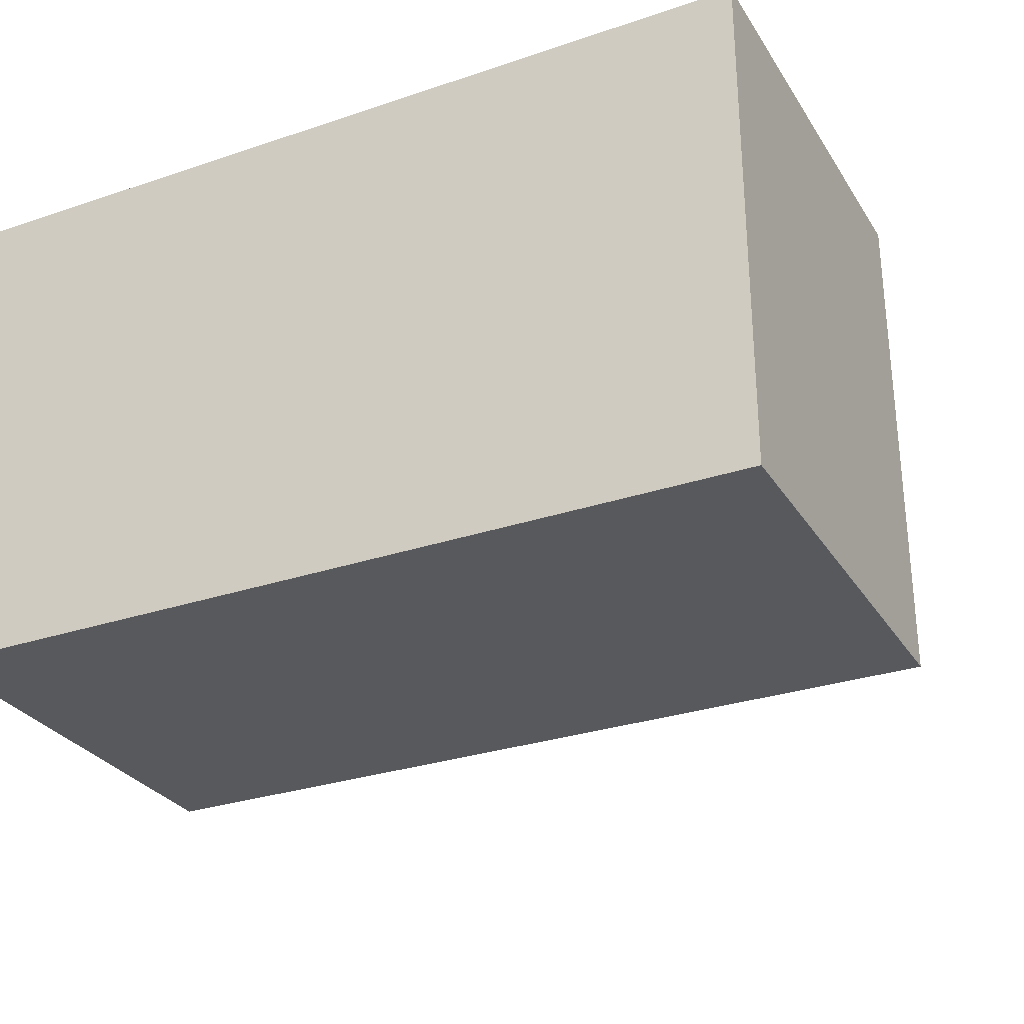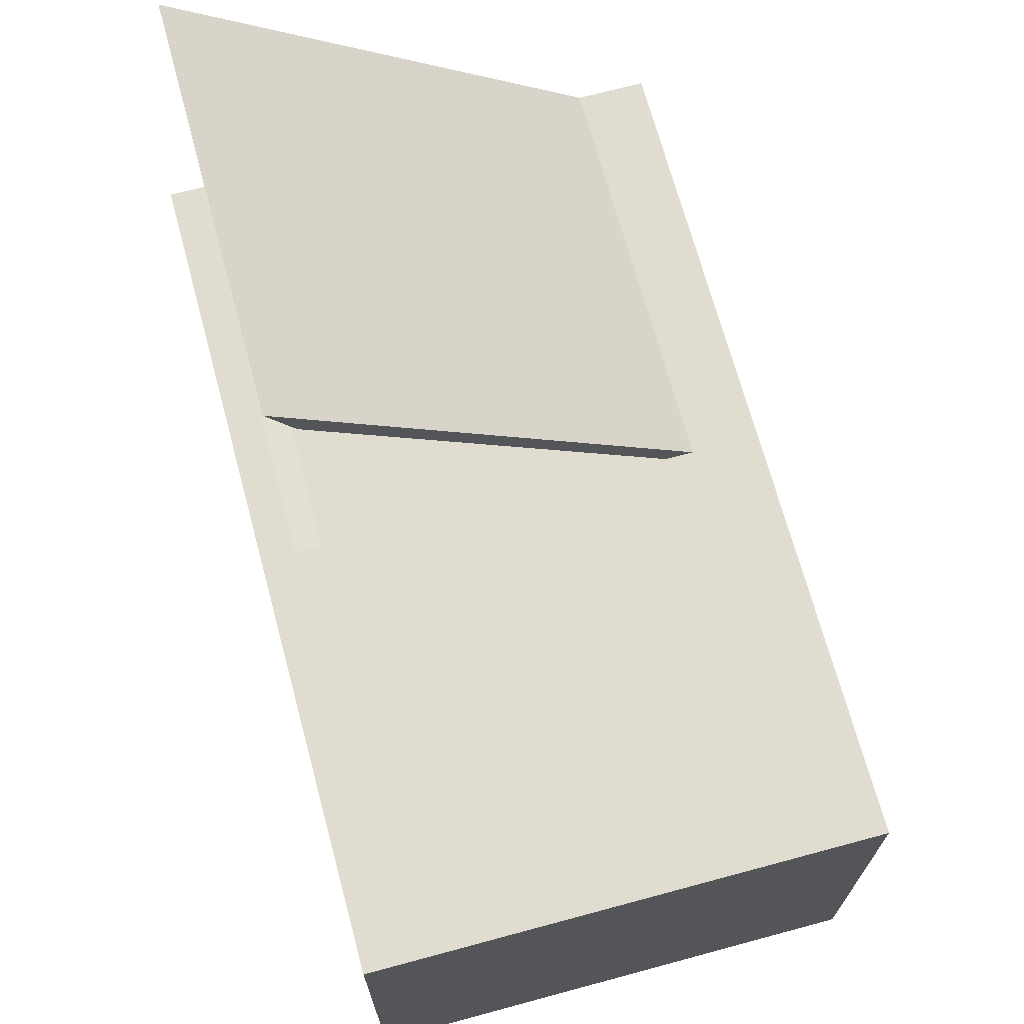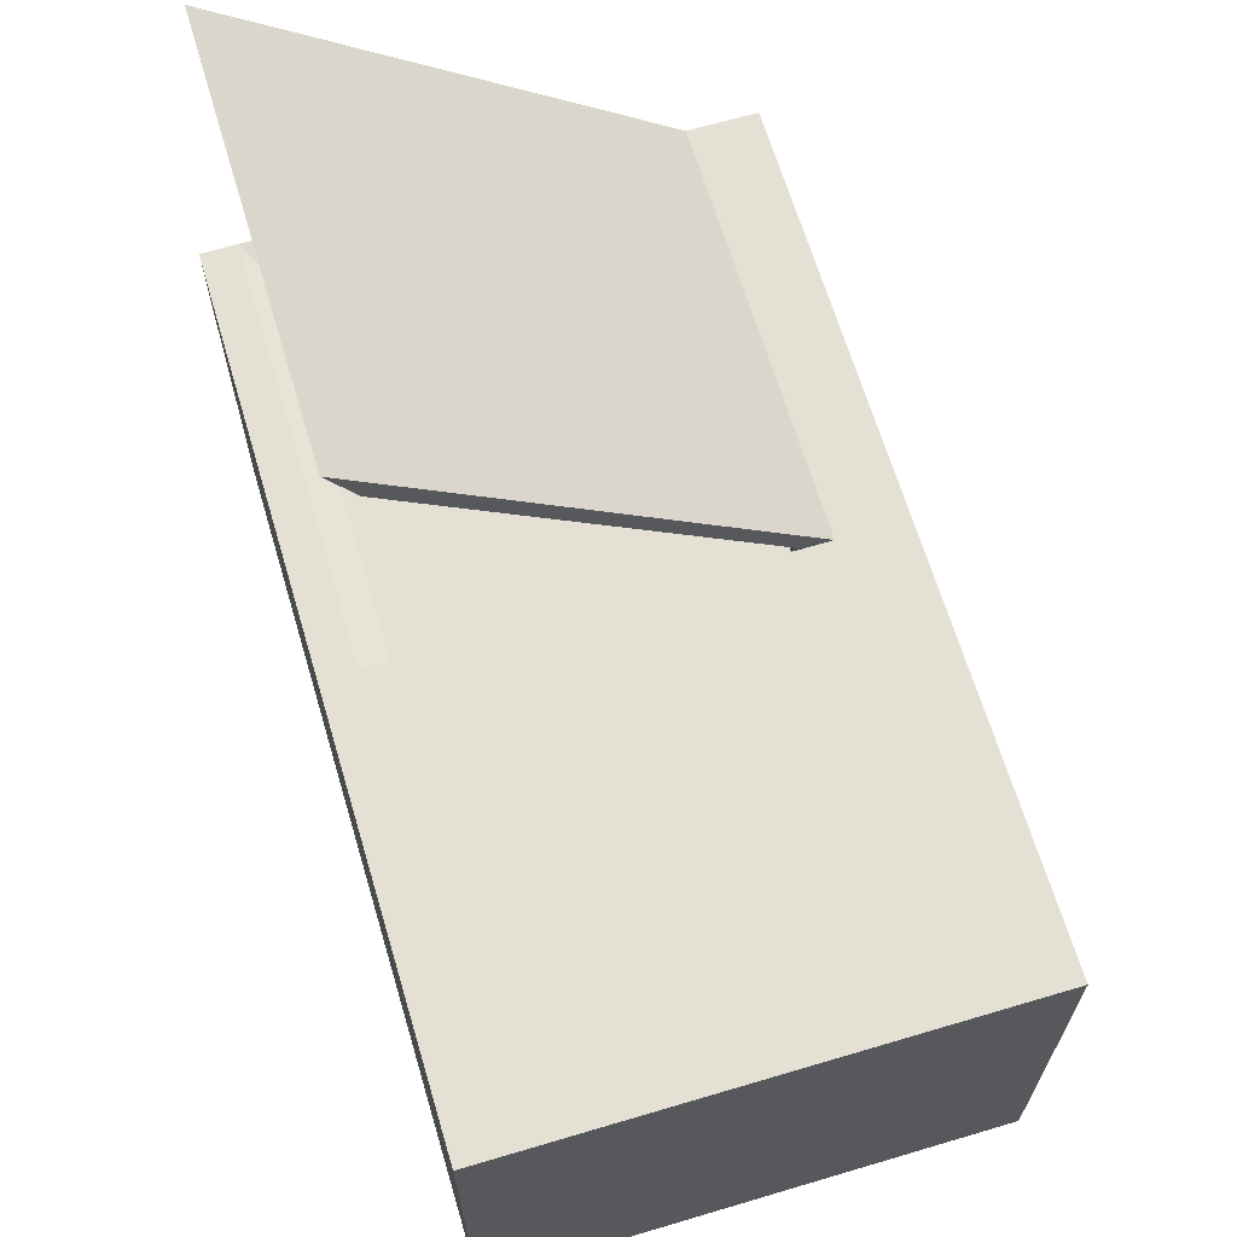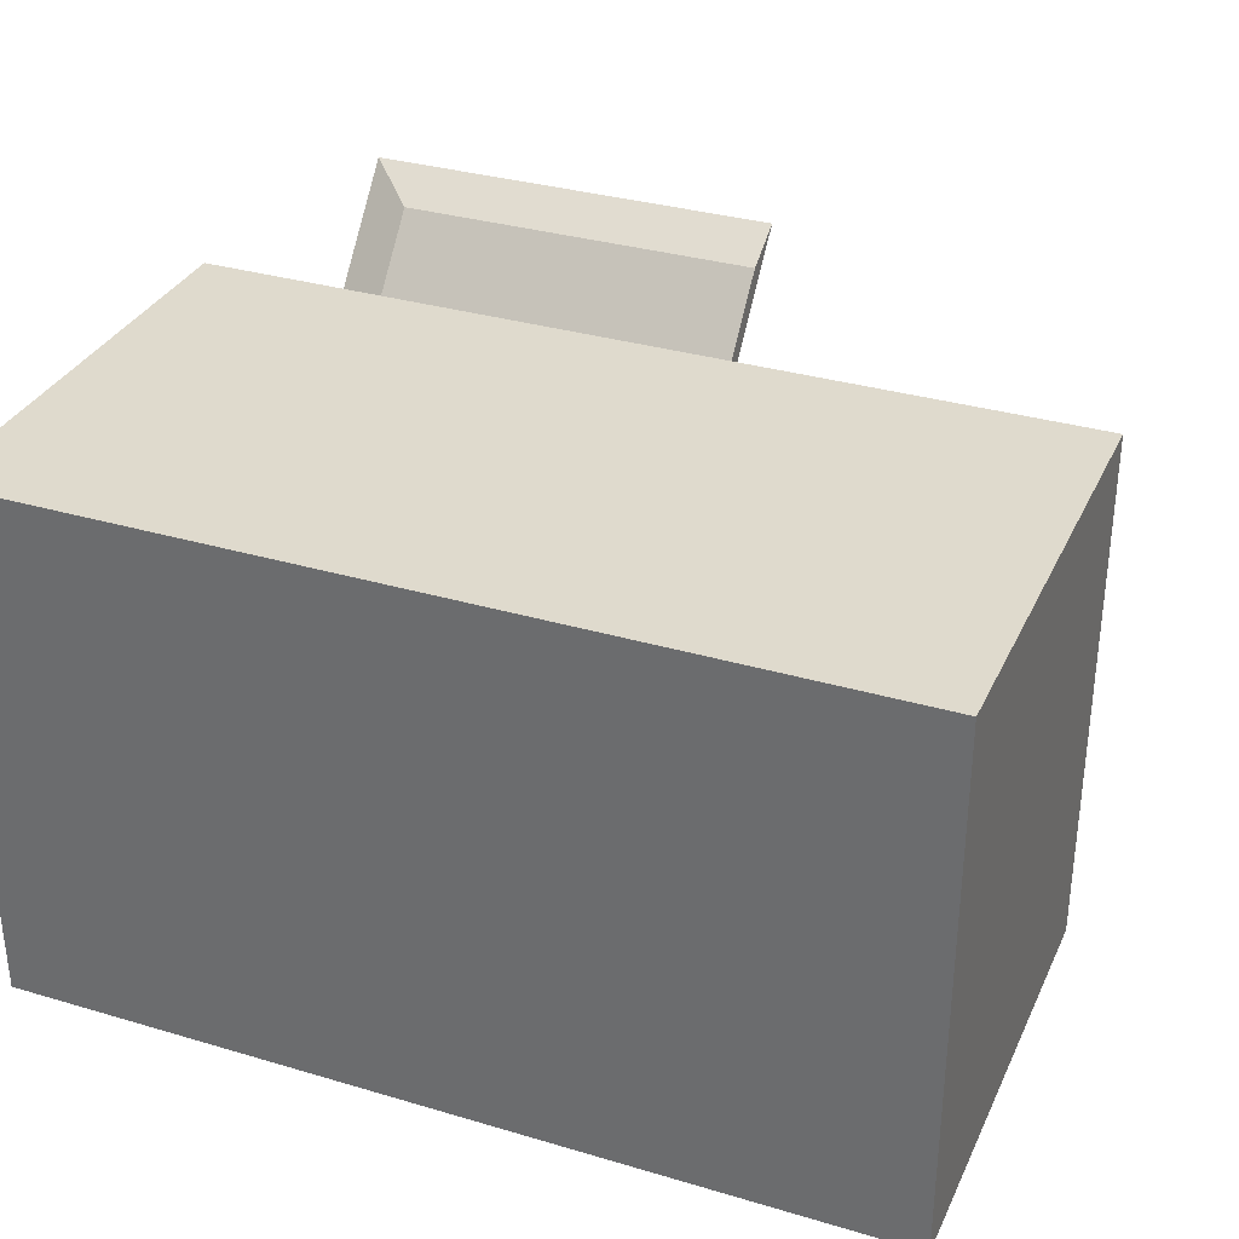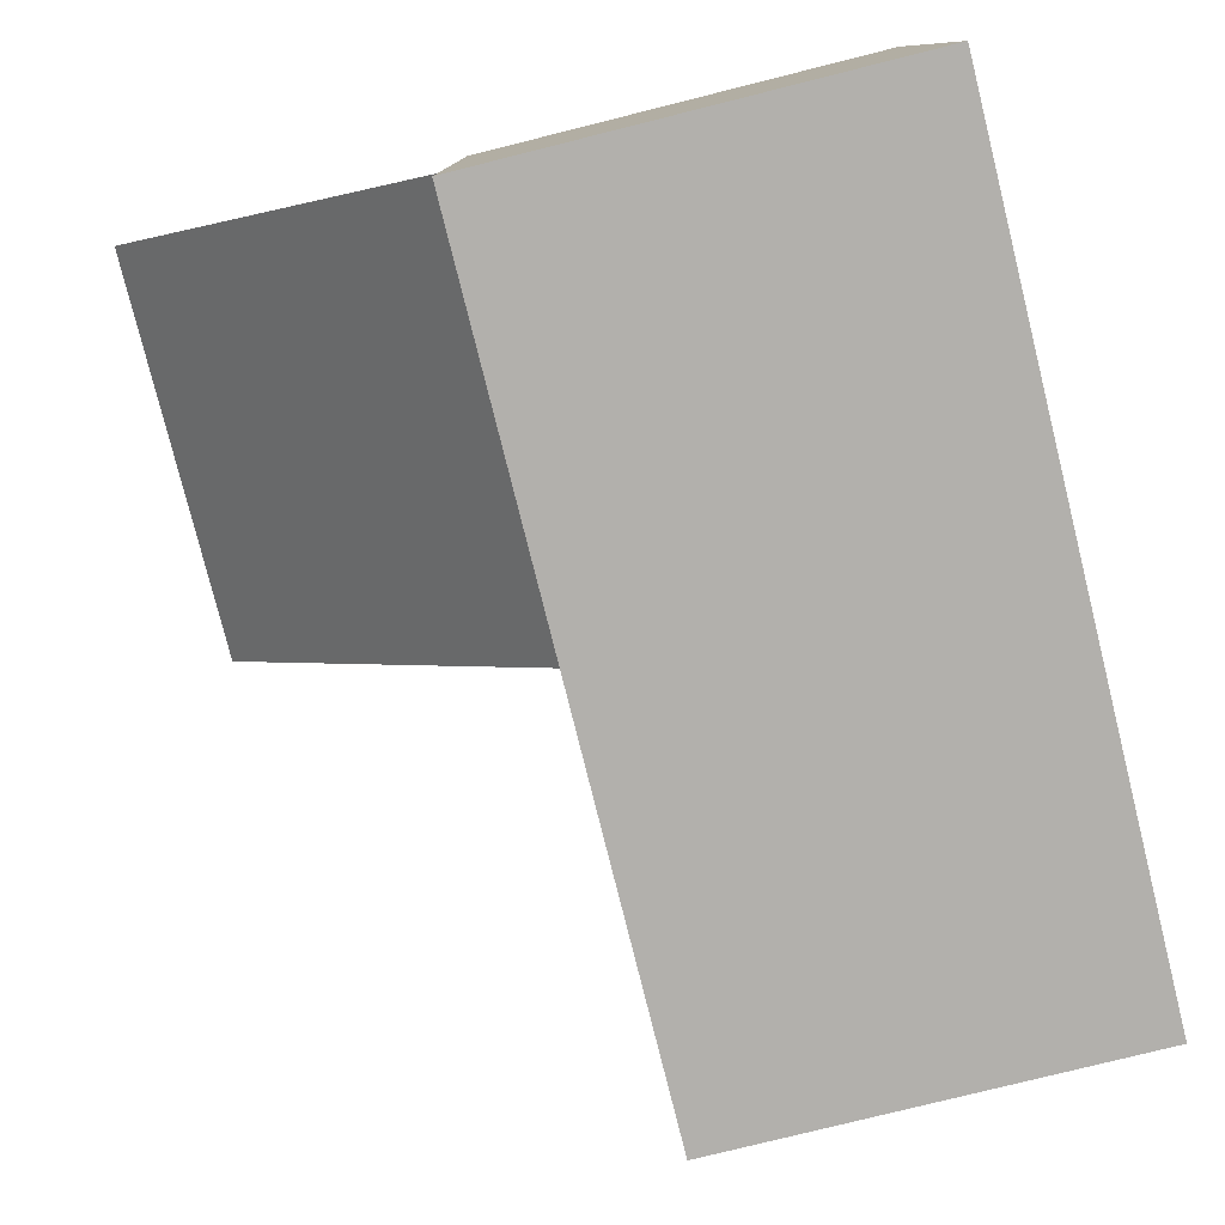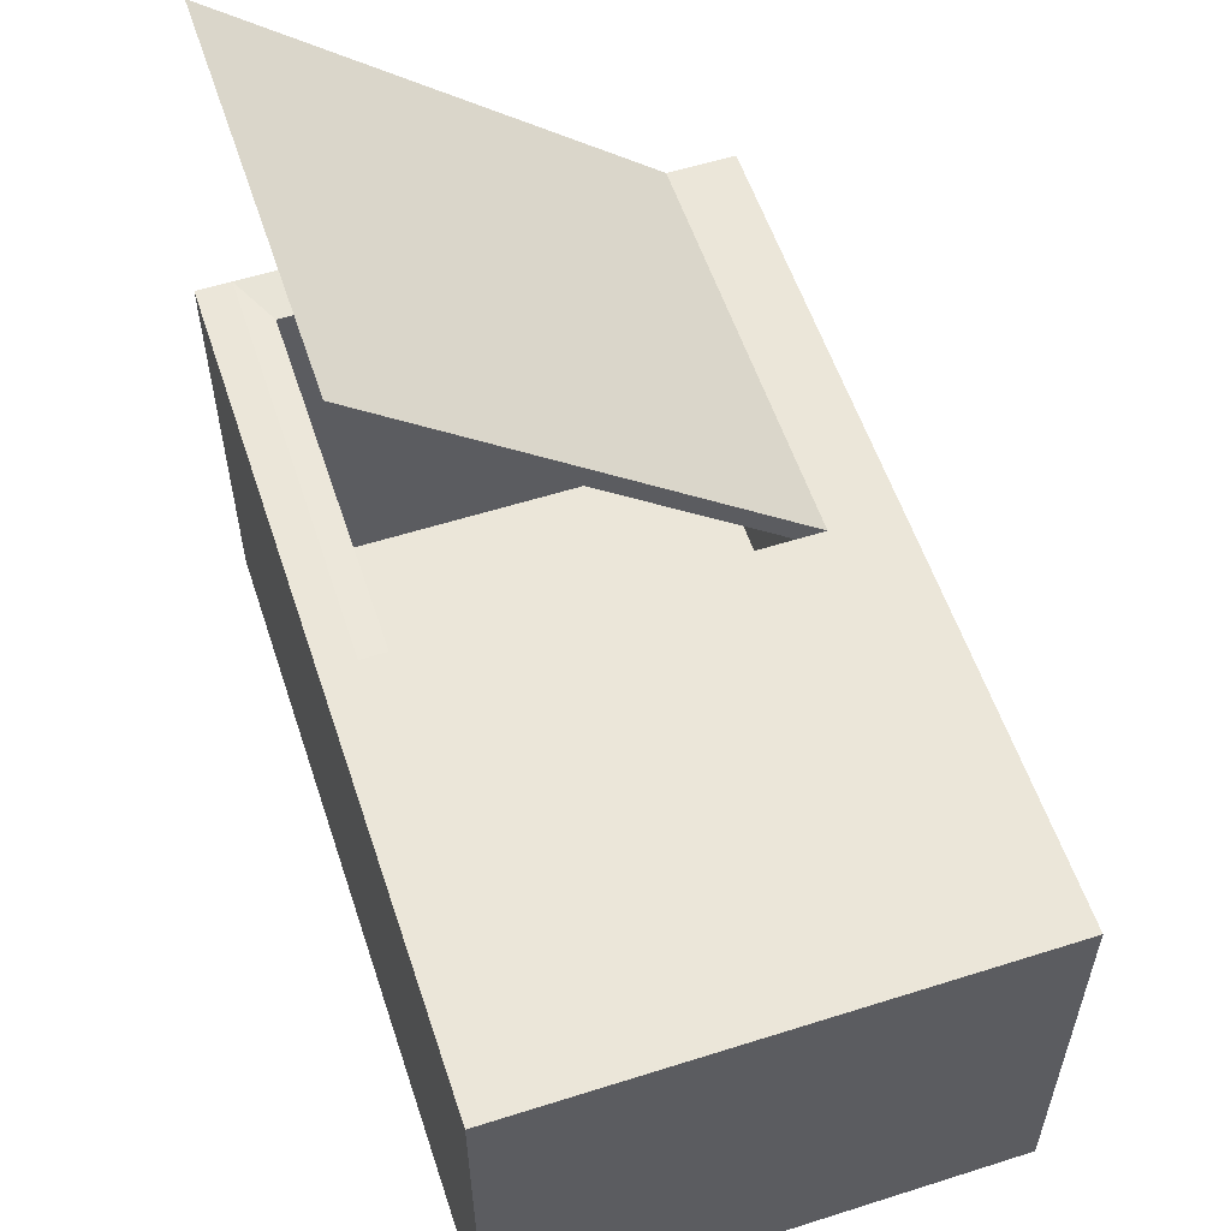
<metadata>
{"format":"obj","ext":"obj","renderer":"f3d","projection":"perspective","resolution":1024,"background":"white","views":[{"elev":-29.3,"azim":26.5,"up":"+Z"},{"elev":69.5,"azim":74.9,"up":"+Y"},{"elev":66.0,"azim":73.4,"up":"+Y"},{"elev":32.9,"azim":22.2,"up":"+Z"},{"elev":-78.6,"azim":-76.0,"up":"+Z"},{"elev":56.9,"azim":71.7,"up":"+Y"}]}
</metadata>
<code>
g default
v 11.72 0.2391 -22.59
v 15.51 0.2391 -22.59
v 11.72 2.17 -22.59
v 15.51 2.17 -22.59
v 11.72 2.17 -24.9
v 15.51 2.17 -24.9
v 11.72 0.2391 -24.9
v 15.51 0.2391 -24.9
v 13.62 2.17 -22.59
v 13.62 2.17 -24.9
v 13.62 0.2391 -24.9
v 13.62 0.2391 -22.59
v 11.72 2.17 -24.6
v 11.72 0.2391 -24.13
v 13.62 0.2391 -24.13
v 15.51 0.2391 -24.13
v 15.51 2.17 -24.13
v 13.62 2.17 -24.6
v 11.72 2.17 -22.75
v 11.72 0.2391 -23.36
v 13.62 0.2391 -23.36
v 15.51 0.2391 -23.36
v 15.51 2.17 -23.36
v 13.62 2.17 -22.75
v 13.62 3.739 -22.75
v 11.72 3.739 -22.75
v 11.46 0 -22.43
v 13.62 0 -22.43
v 13.62 2.194 -22.43
v 11.46 2.194 -22.43
v 13.62 2.194 -22.61
v 11.46 2.194 -22.61
v 11.46 2.194 -25.06
v 13.62 2.194 -25.06
v 13.62 0 -25.06
v 11.46 0 -25.06
v 11.46 0 -23.31
v 13.62 0 -23.31
v 15.77 0 -23.31
v 15.77 0 -22.43
v 15.77 2.194 -23.31
v 15.77 2.194 -22.43
v 15.77 2.194 -25.06
v 15.77 0 -25.06
v 11.46 0 -24.19
v 11.46 2.194 -24.71
v 13.62 0 -24.19
v 15.77 0 -24.19
v 15.77 2.194 -24.19
v 13.62 2.194 -24.71
v 11.46 3.978 -22.62
v 13.62 3.978 -22.62
g pCube41
f 27 28 29 30
f 30 29 31 32
f 33 34 35 36
f 37 38 28 27
f 40 39 41 42
f 37 27 30 32
f 29 42 41 31
f 35 34 43 44
f 28 38 39 40
f 29 28 40 42
f 36 45 46 33
f 36 35 47 45
f 48 47 35 44
f 49 48 44 43
f 50 49 43 34
f 46 50 34 33
f 45 37 32 46
f 45 47 38 37
f 39 38 47 48
f 41 39 48 49
f 31 41 49 50
f 50 46 51 52
f 1 3 9 12
f 3 19 24 9
f 5 7 11 10
f 20 1 12 21
f 2 4 23 22
f 20 19 3 1
f 9 24 23 4
f 11 8 6 10
f 12 2 22 21
f 9 4 2 12
f 7 5 13 14
f 7 14 15 11
f 16 8 11 15
f 17 6 8 16
f 18 10 6 17
f 13 5 10 18
f 14 13 19 20
f 14 20 21 15
f 22 16 15 21
f 23 17 16 22
f 24 18 17 23
f 18 25 26 13
f 24 19 32 31
f 19 13 46 32
f 18 24 31 50
f 13 26 51 46
f 26 25 52 51
f 25 18 50 52

</code>
